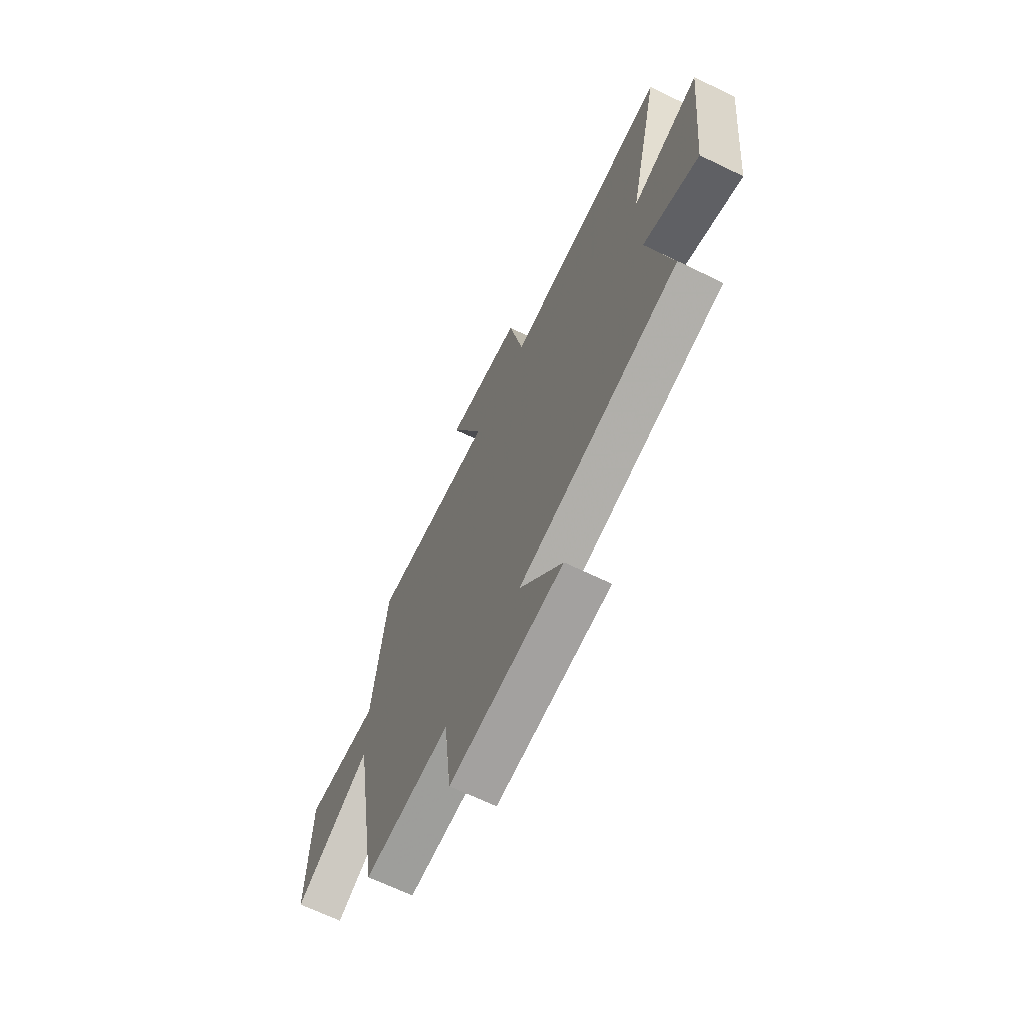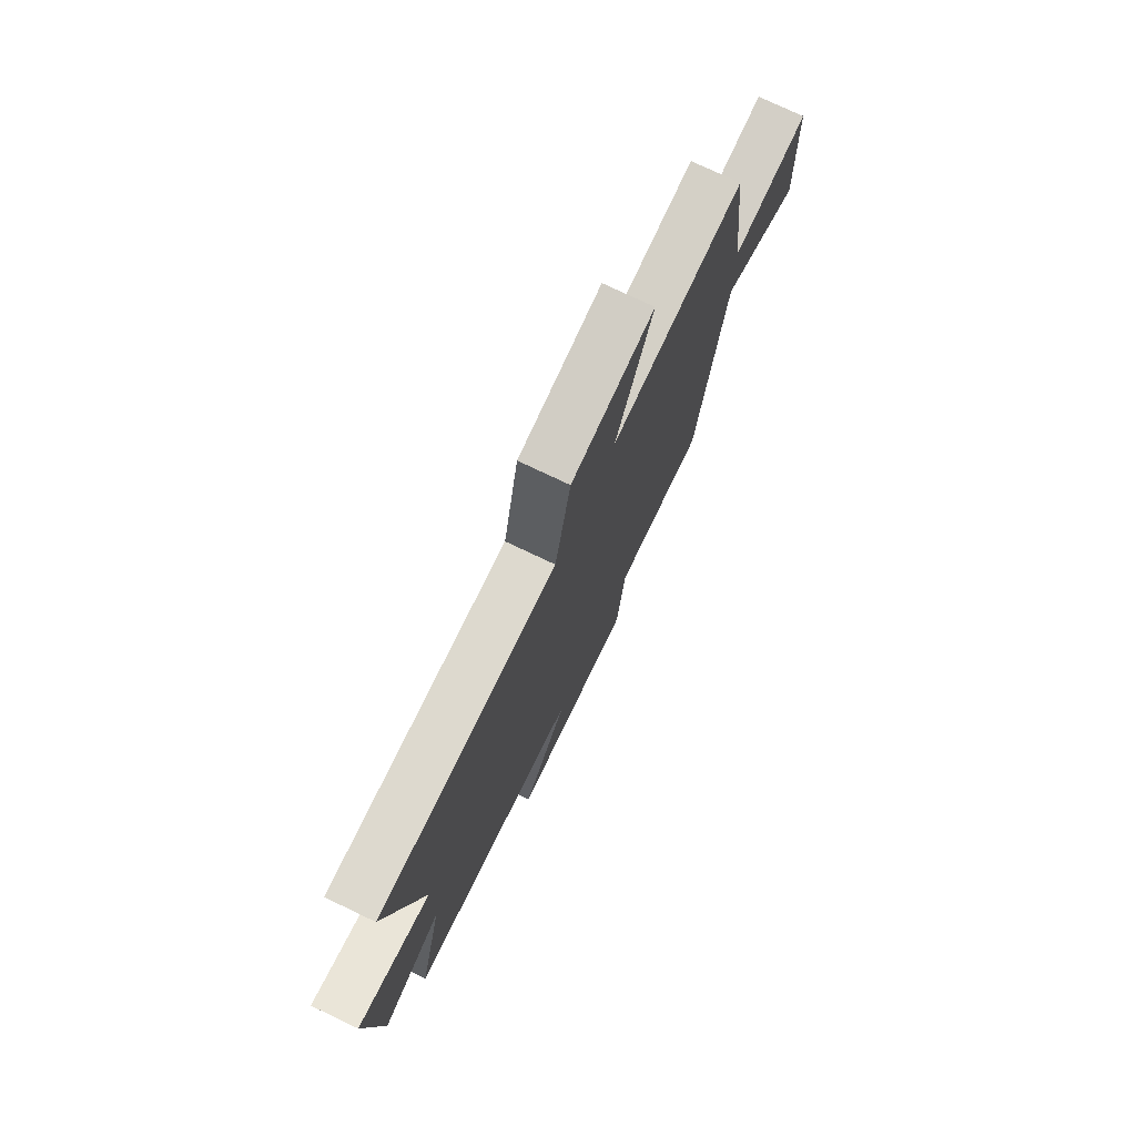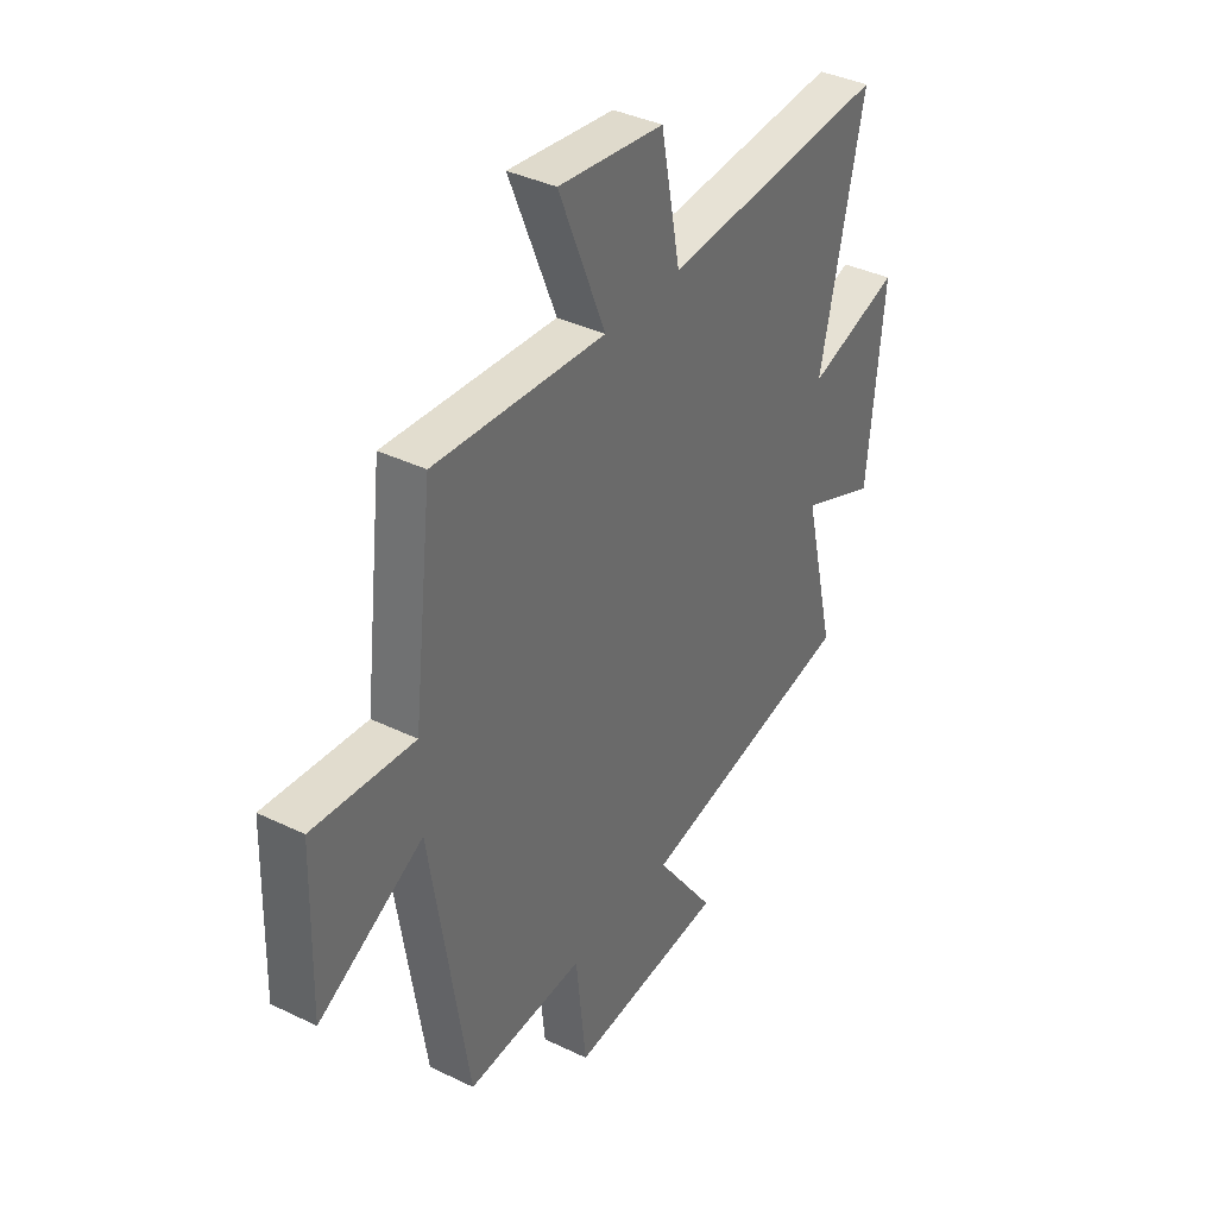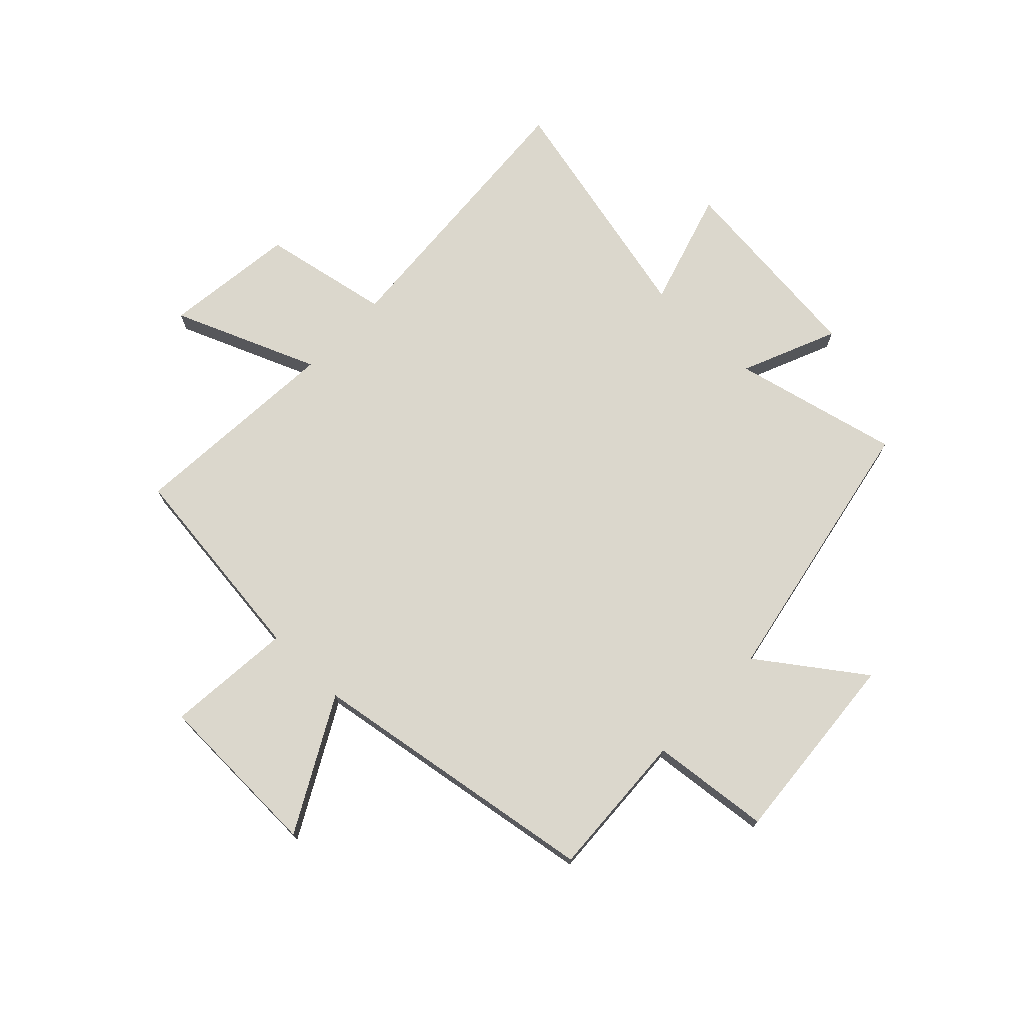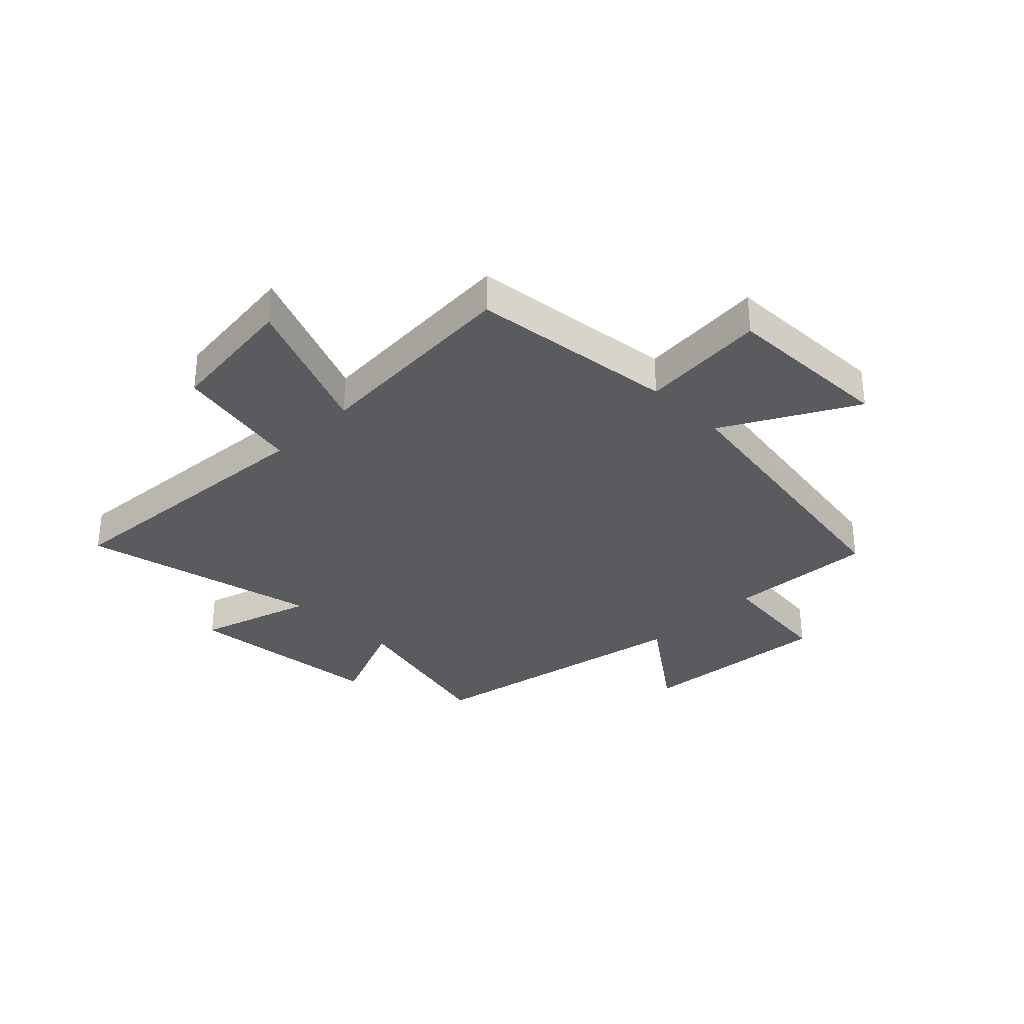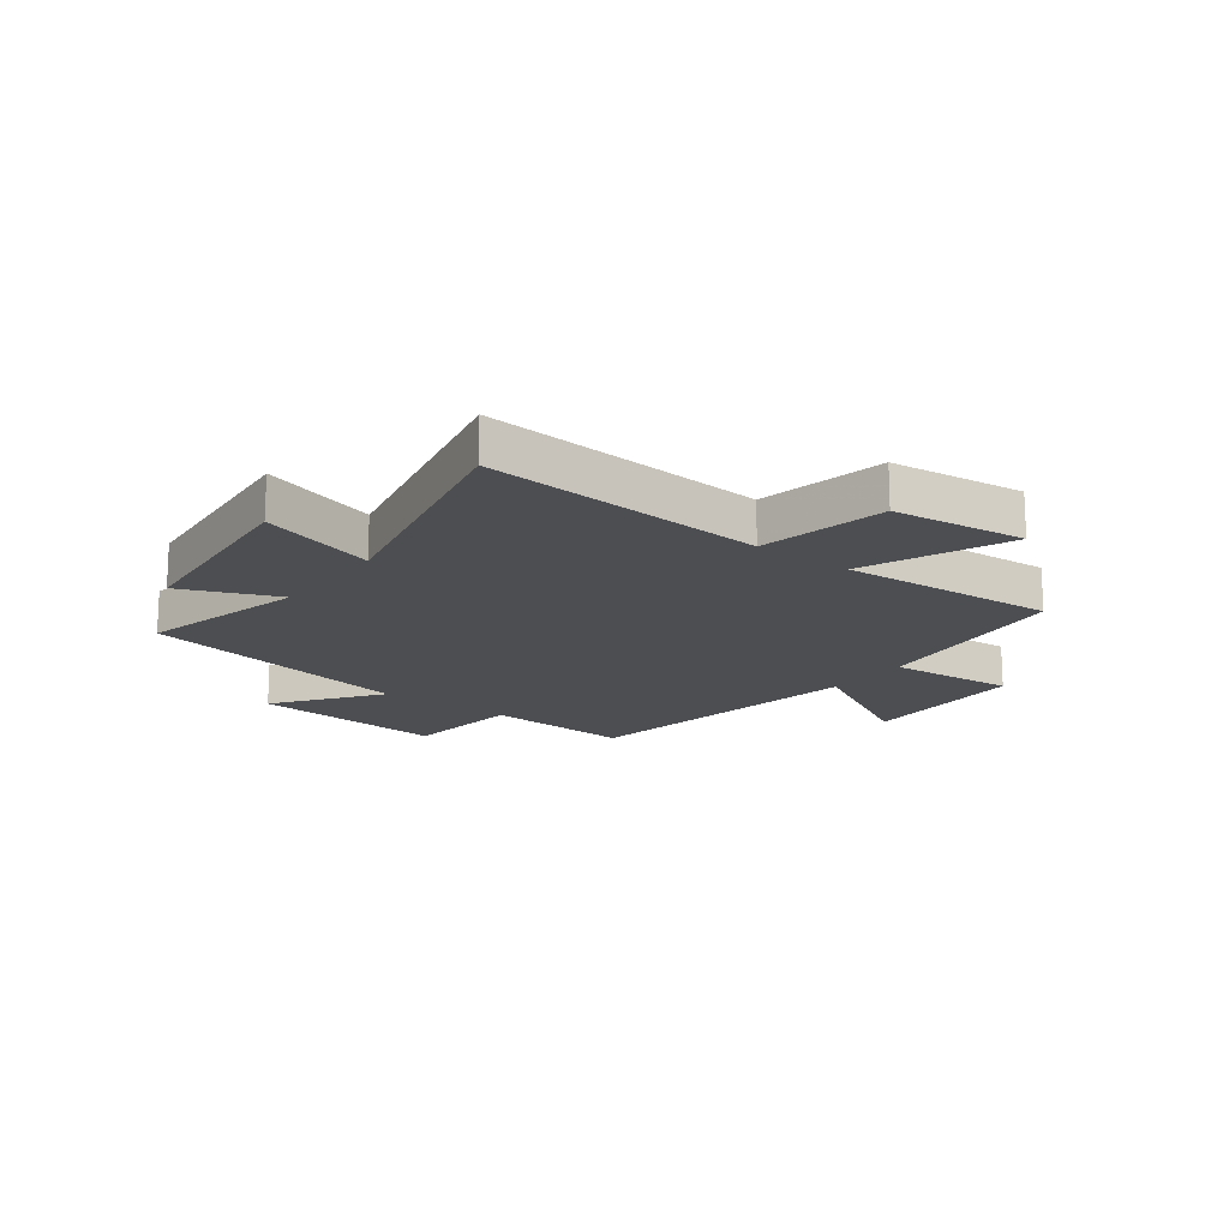
<metadata>
{"format":"obj","ext":"obj","renderer":"f3d","projection":"perspective","resolution":1024,"background":"white","views":[{"elev":-67.6,"azim":-115.8,"up":"+Z"},{"elev":76.0,"azim":-64.6,"up":"+Z"},{"elev":37.7,"azim":121.8,"up":"+Z"},{"elev":73.3,"azim":134.0,"up":"+Y"},{"elev":-32.4,"azim":44.9,"up":"+Y"},{"elev":-16.8,"azim":-37.2,"up":"+Y"}]}
</metadata>
<code>
v -0.597 0.07 0.537
v -0.097 0.07 0.5
v -0.053 0.07 0.726
v 0.181 0.07 0.754
v 0.077 0.07 0.5
v 0.457 0.07 0.525
v 0.5 0.07 0.159
v 0.724 0.07 0.178
v 0.732 0.07 -0.124
v 0.5 0.07 0.003
v 0.417 0.07 -0.515
v 0.156 0.07 -0.5
v 0.133 0.07 -0.711
v -0.213 0.07 -0.681
v -0.082 0.07 -0.5
v -0.57 0.07 -0.404
v -0.5 0.07 -0.11
v -0.669 0.07 -0.181
v -0.705 0.07 0.175
v -0.5 0.07 0.112
v -0.597 0 0.537
v -0.097 0 0.5
v -0.053 0 0.726
v 0.181 0 0.754
v 0.077 0 0.5
v 0.457 0 0.525
v 0.5 0 0.159
v 0.724 0 0.178
v 0.732 0 -0.124
v 0.5 0 0.003
v 0.417 0 -0.515
v 0.156 0 -0.5
v 0.133 0 -0.711
v -0.213 0 -0.681
v -0.082 0 -0.5
v -0.57 0 -0.404
v -0.5 0 -0.11
v -0.669 0 -0.181
v -0.705 0 0.175
v -0.5 0 0.112
f 17 18 19 20
f 15 16 17
f 15 17 20
f 12 13 14 15
f 20 1 2
f 15 20 2
f 12 15 2
f 10 11 12 2
f 7 8 9 10
f 5 6 7 10
f 2 3 4 5
f 2 5 10
f 40 39 38 37
f 37 36 35
f 40 37 35
f 35 34 33 32
f 22 21 40
f 22 40 35
f 22 35 32
f 22 32 31 30
f 30 29 28 27
f 30 27 26 25
f 25 24 23 22
f 30 25 22
f 1 21 22 2
f 2 22 23 3
f 3 23 24 4
f 4 24 25 5
f 5 25 26 6
f 6 26 27 7
f 7 27 28 8
f 8 28 29 9
f 9 29 30 10
f 10 30 31 11
f 11 31 32 12
f 12 32 33 13
f 13 33 34 14
f 14 34 35 15
f 15 35 36 16
f 16 36 37 17
f 17 37 38 18
f 18 38 39 19
f 19 39 40 20
f 20 40 21 1

</code>
